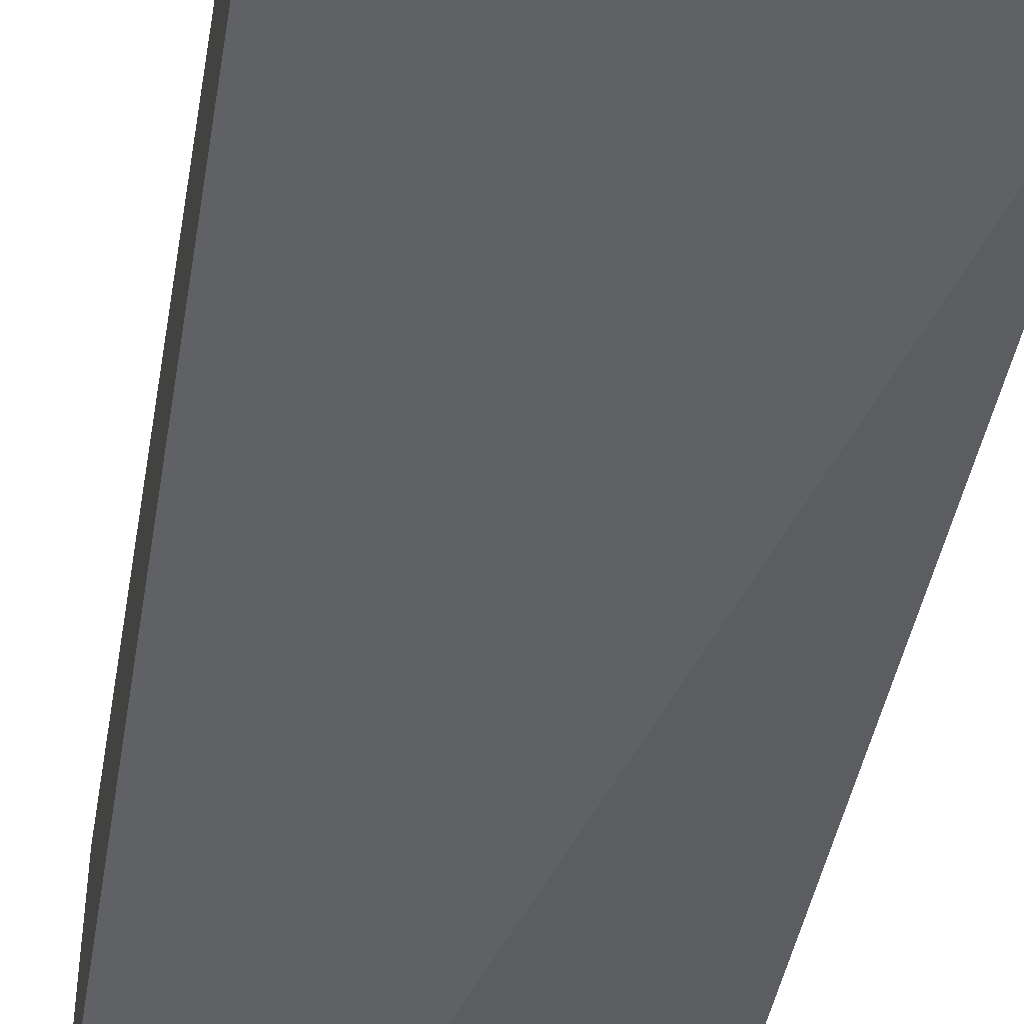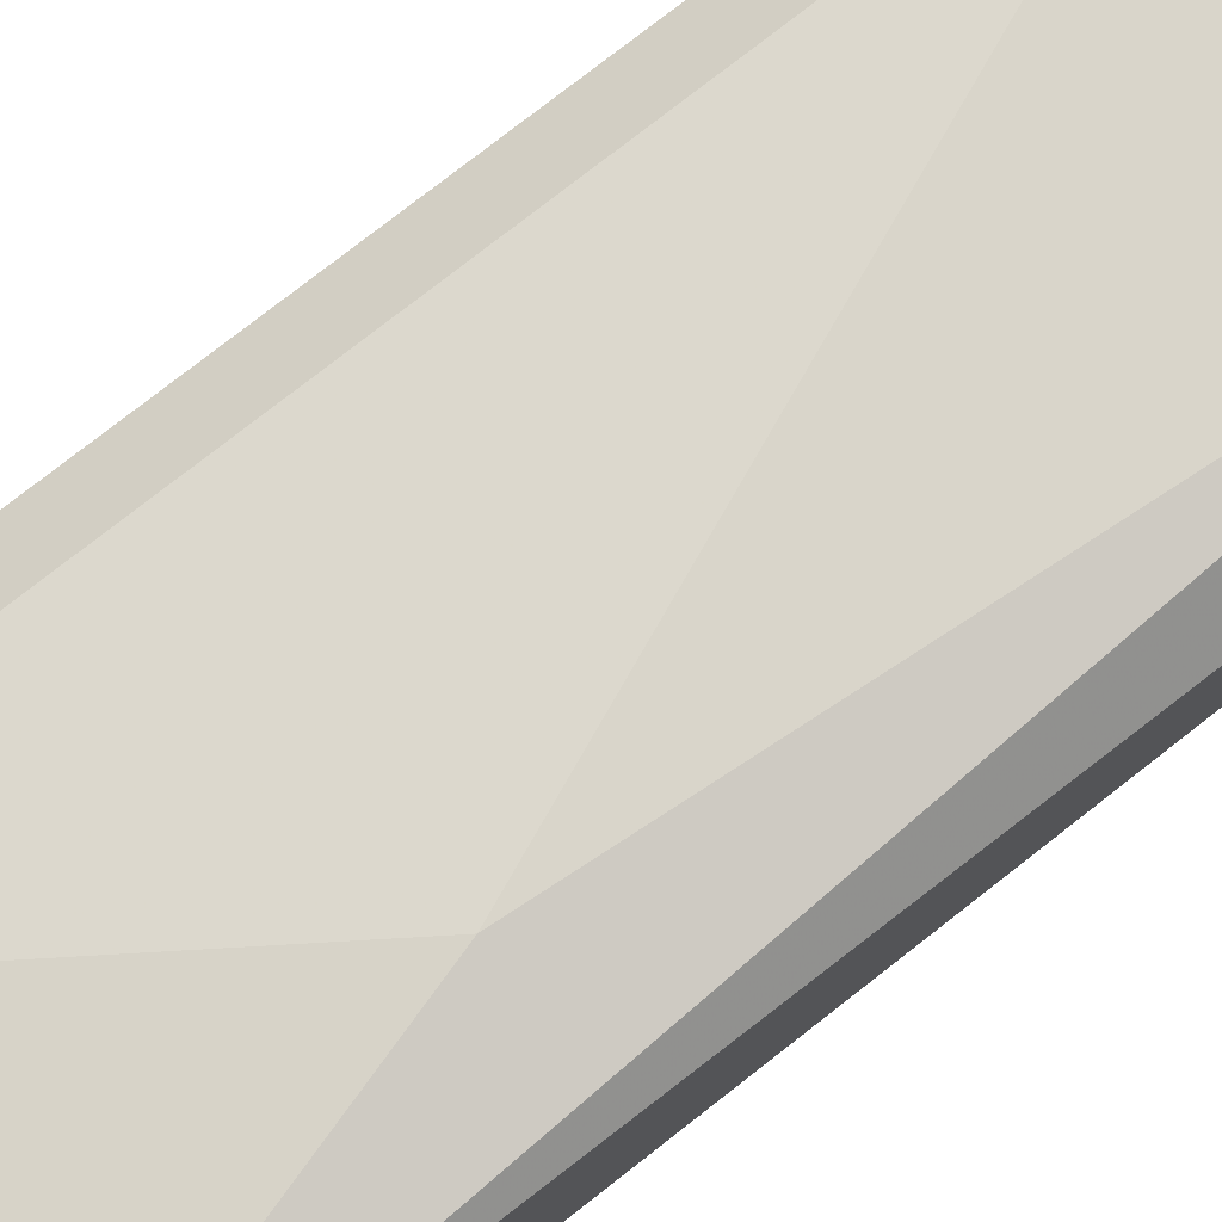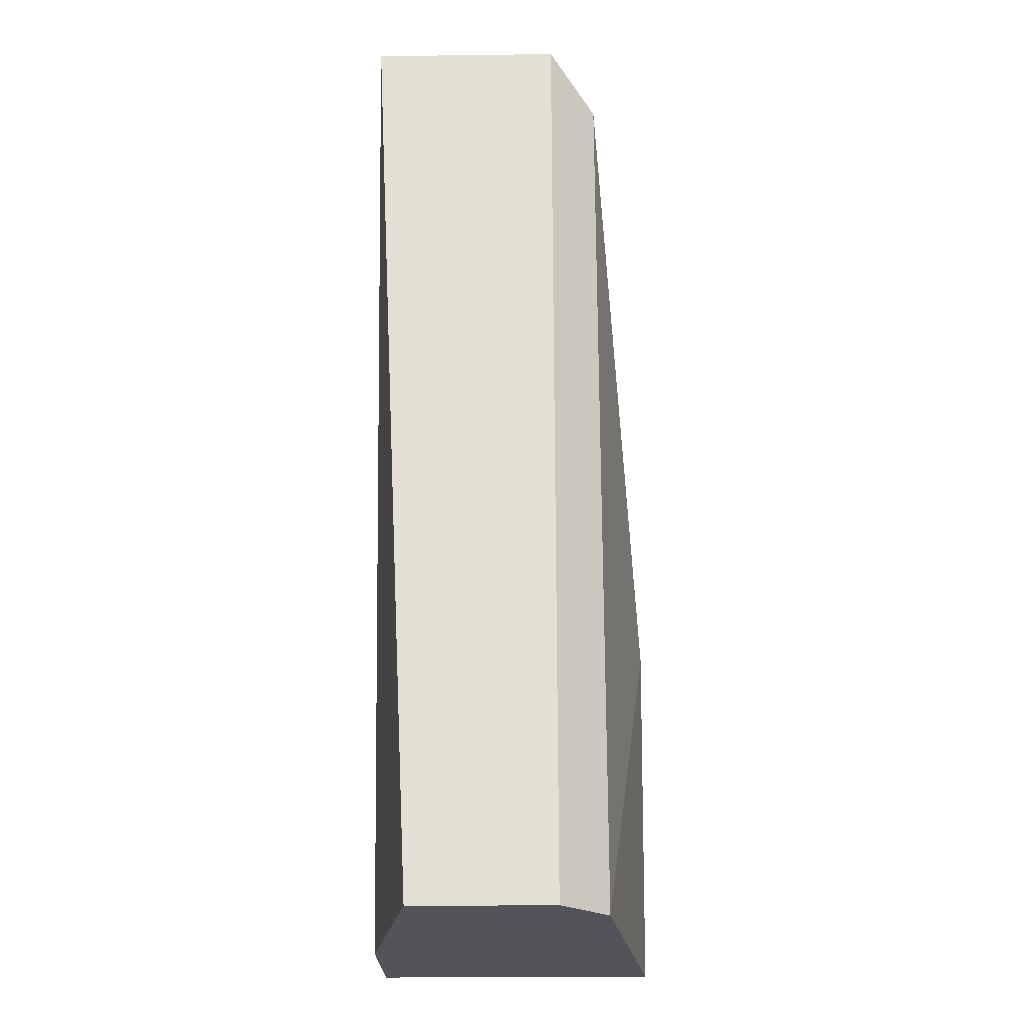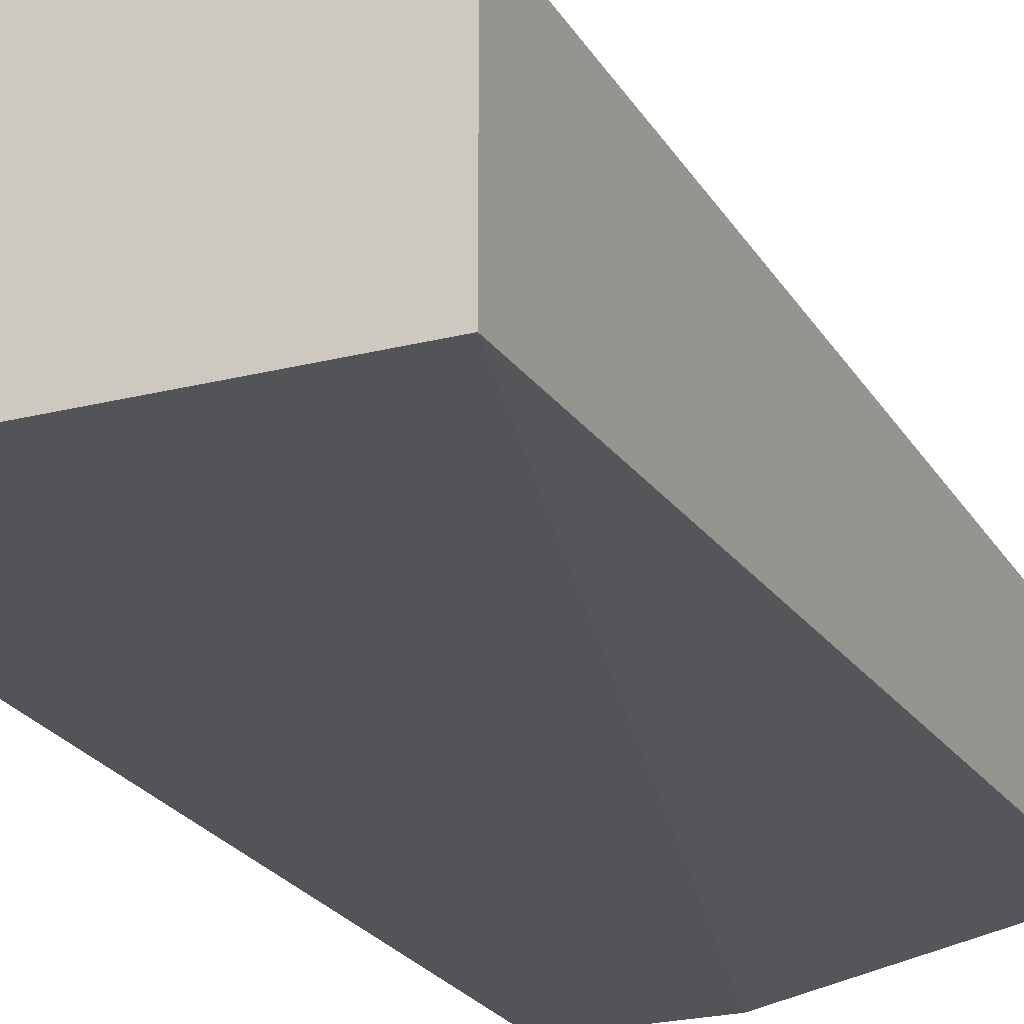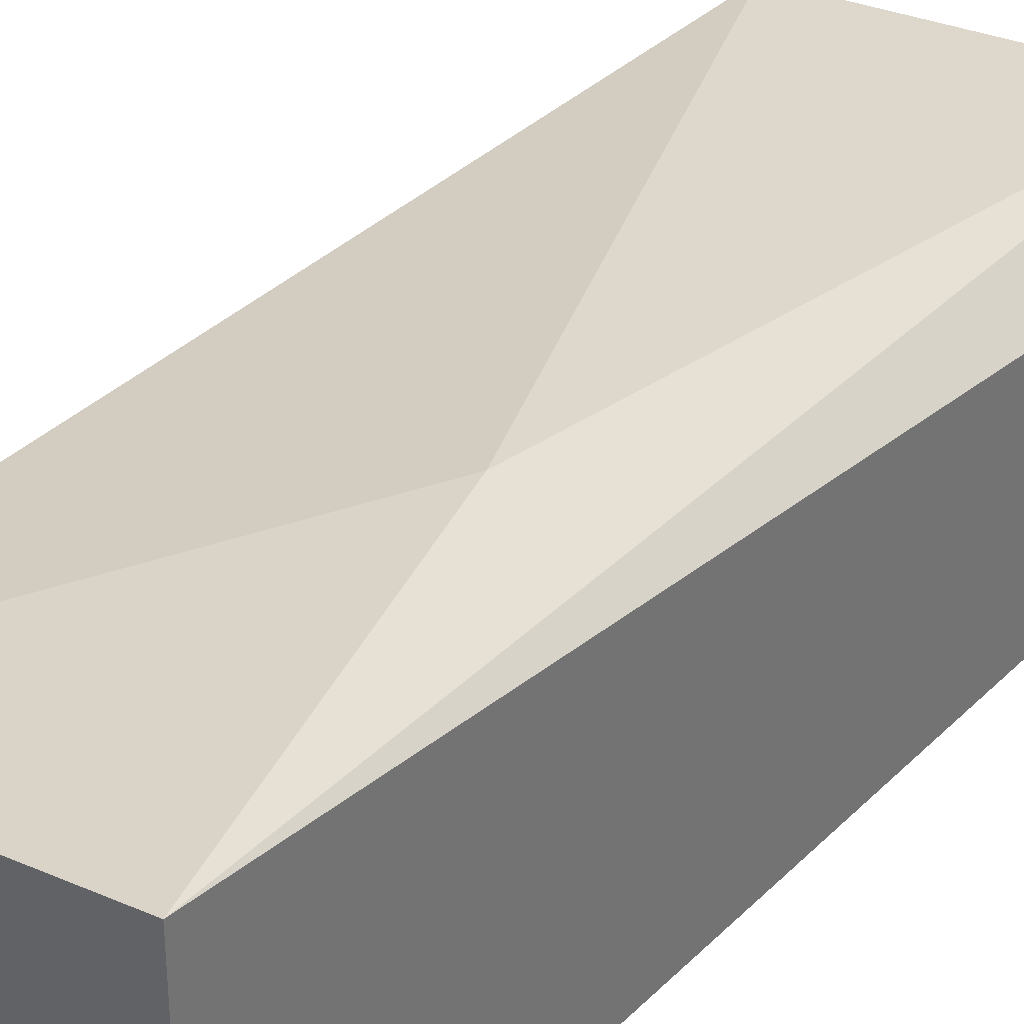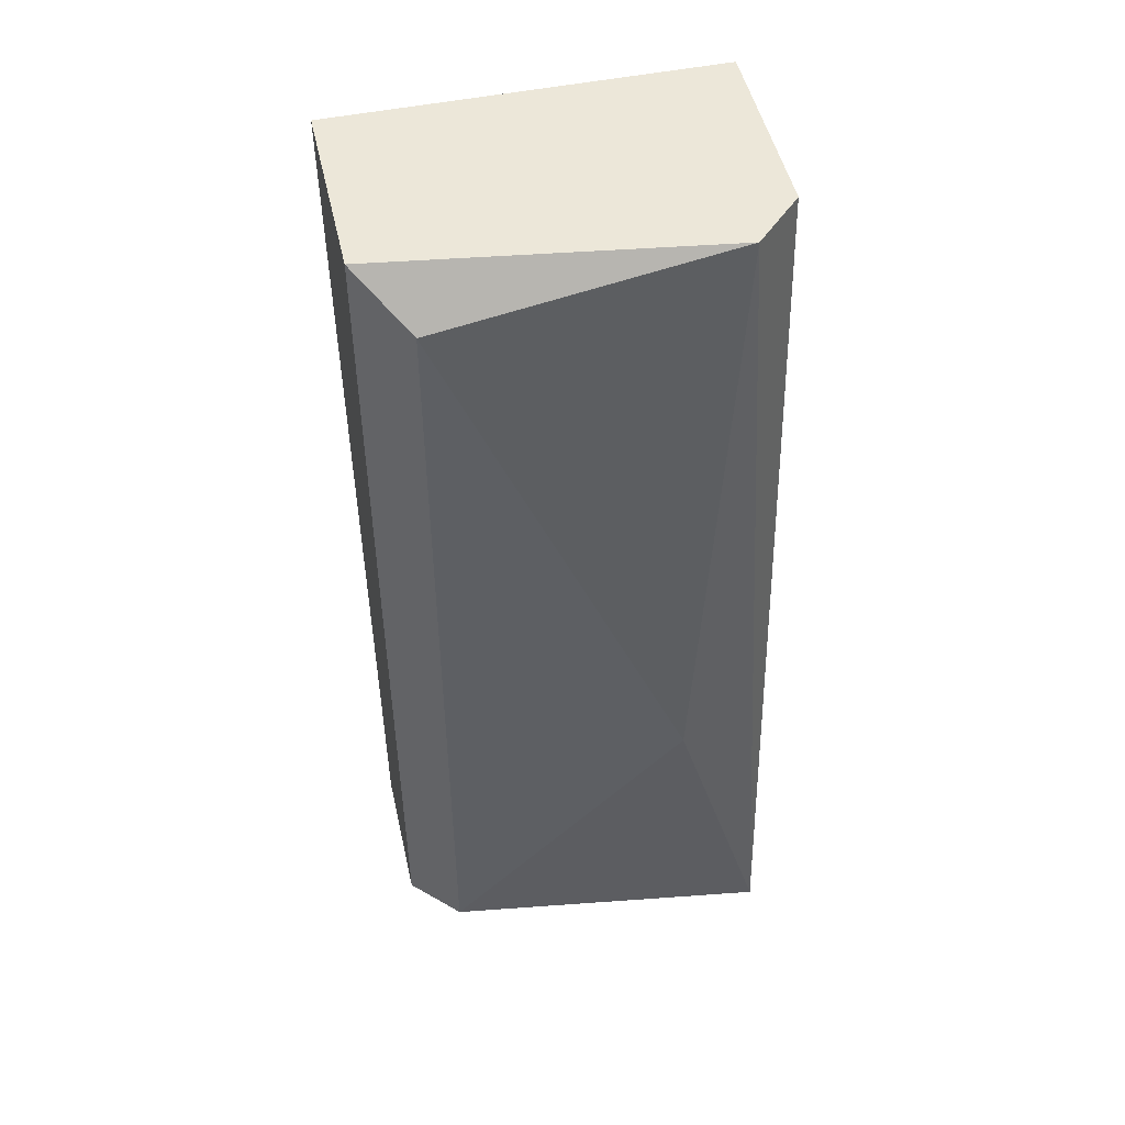
<metadata>
{"format":"obj","ext":"obj","renderer":"f3d","projection":"perspective","resolution":1024,"background":"white","views":[{"elev":-45.4,"azim":-9.5,"up":"+Y"},{"elev":78.4,"azim":-127.9,"up":"+Y"},{"elev":-23.7,"azim":91.2,"up":"+Z"},{"elev":-23.2,"azim":23.3,"up":"+Y"},{"elev":34.8,"azim":-142.3,"up":"+Y"},{"elev":49.8,"azim":167.3,"up":"+Z"}]}
</metadata>
<code>
v -0.01567 0.03788 -0.004967
v -0.01567 0.03634 0.02595
v -0.01567 0.04252 0.02595
v -0.01567 0.04252 -0.004967
v -0.02649 0.04407 0.02595
v -0.01722 0.04407 0.02441
v -0.01722 0.04407 -0.004967
v -0.0234 0.03634 -0.004967
v -0.02495 0.04561 0.005858
v -0.02804 0.03634 0.02595
v -0.02804 0.03634 -0.004967
v -0.02804 0.04252 0.02595
v -0.02804 0.04561 -0.004967
f 1 7 4
f 10 13 11
f 13 1 11
f 3 10 2
f 1 3 2
f 10 11 2
f 3 6 5
f 10 3 5
f 6 3 7
f 1 13 7
f 13 5 9
f 5 6 9
f 7 13 9
f 6 7 9
f 13 10 12
f 5 13 12
f 10 5 12
f 11 1 8
f 1 2 8
f 2 11 8
f 3 1 4
f 7 3 4

</code>
